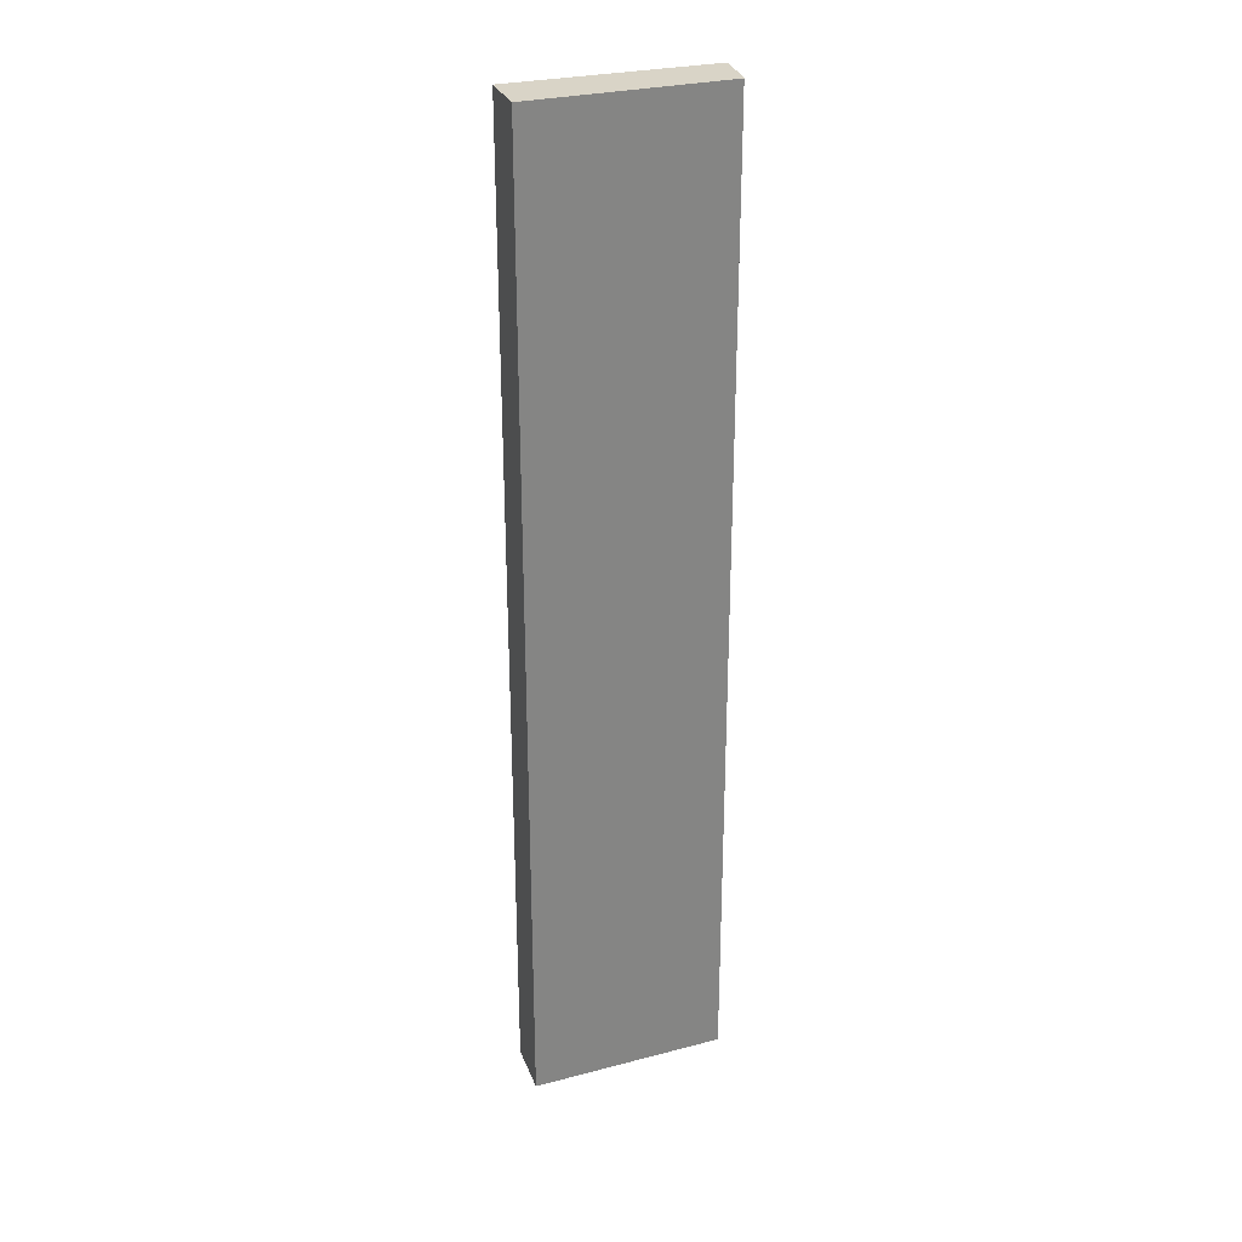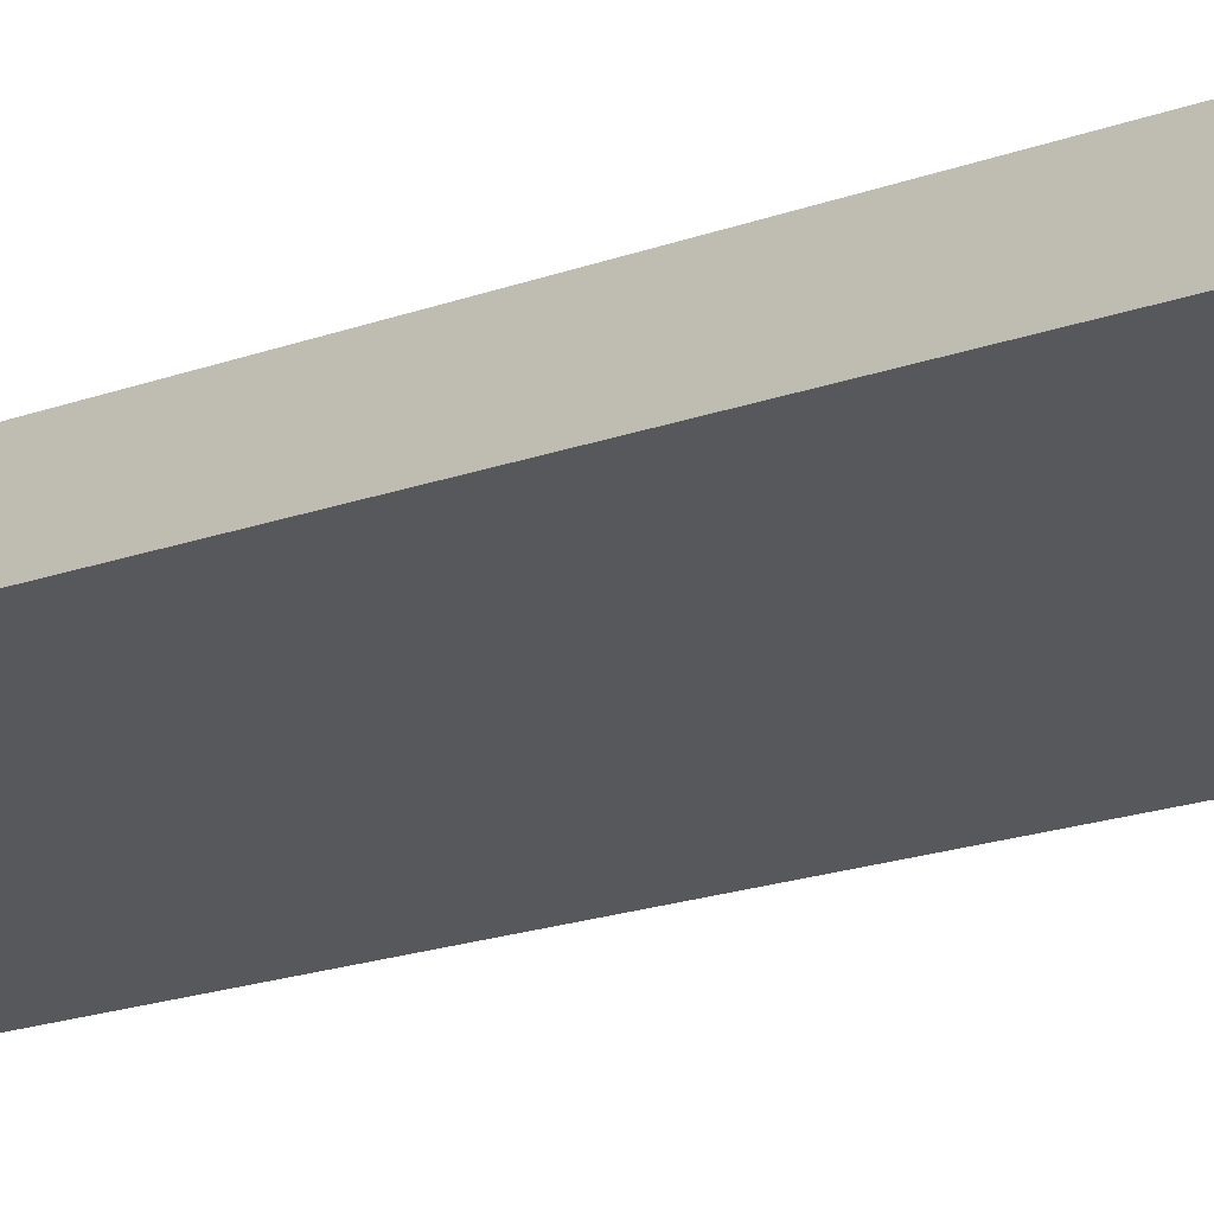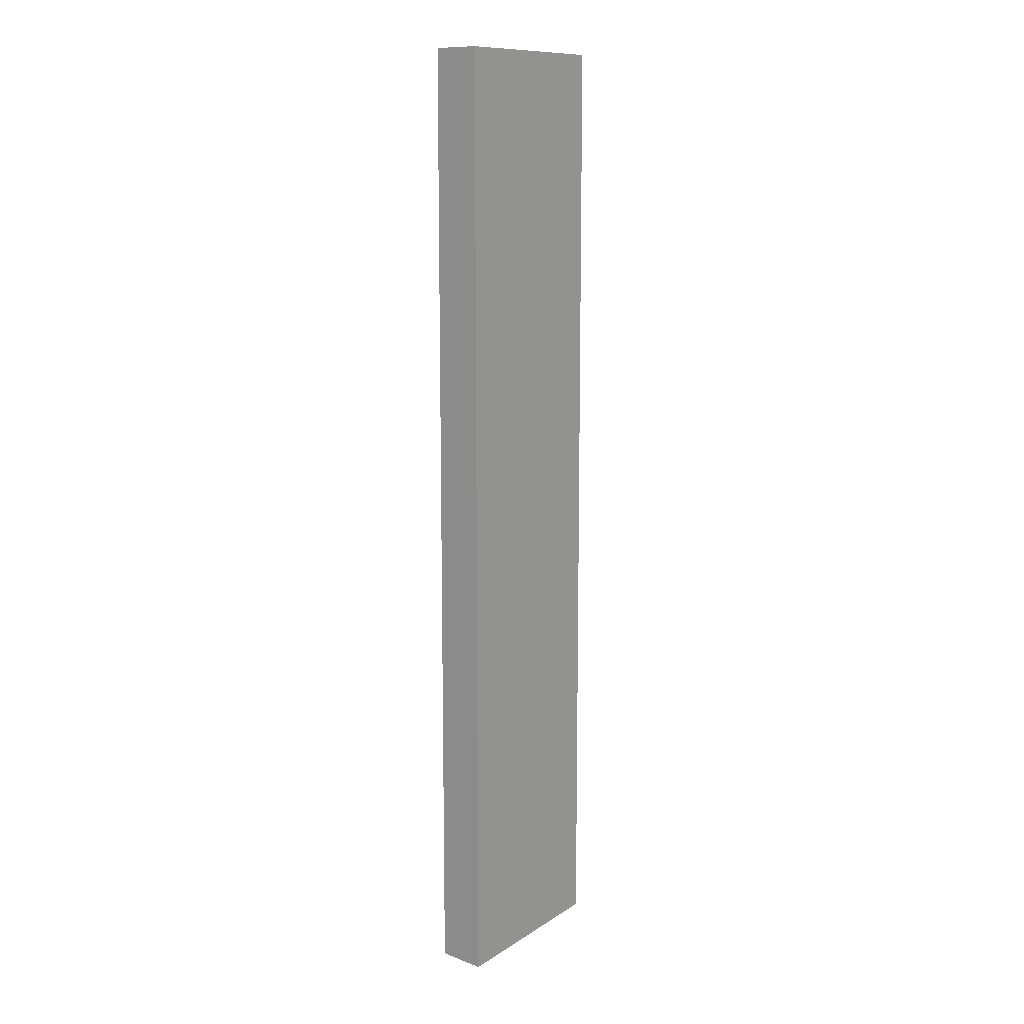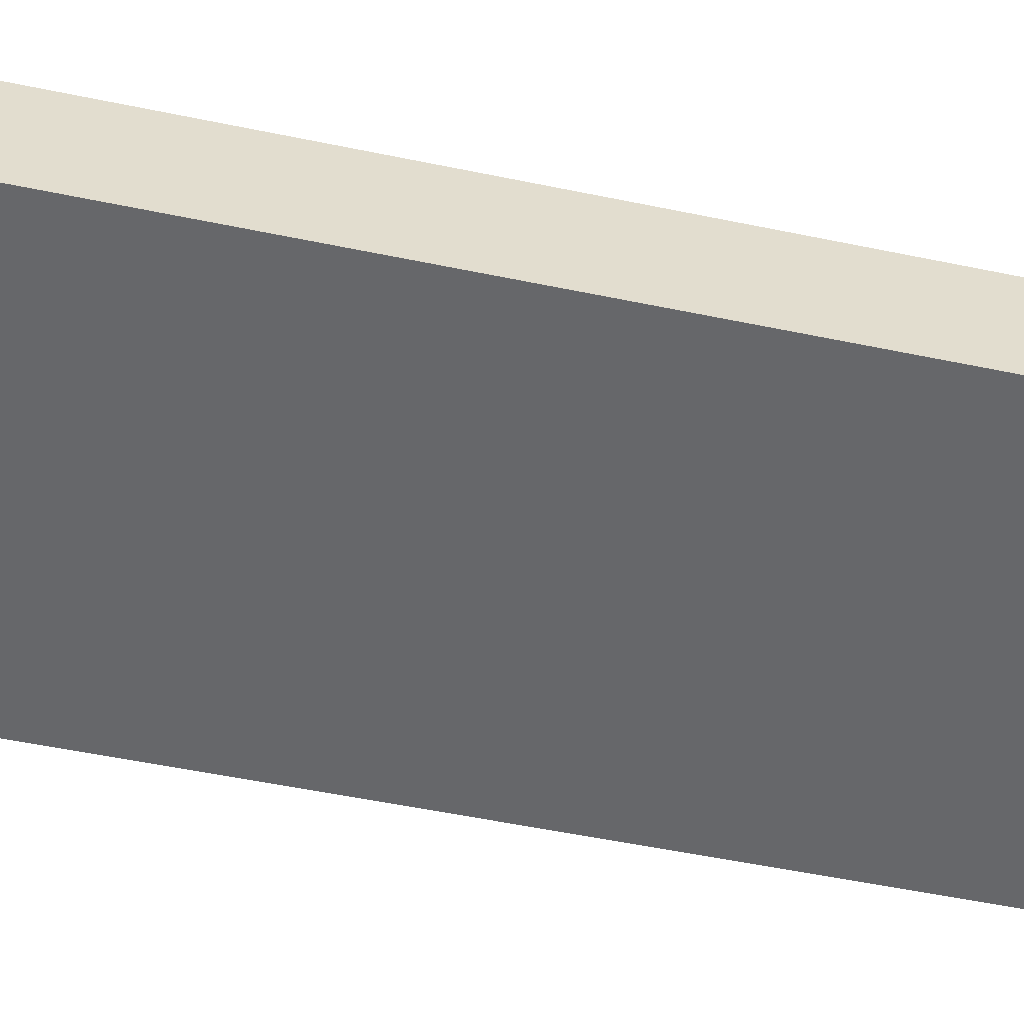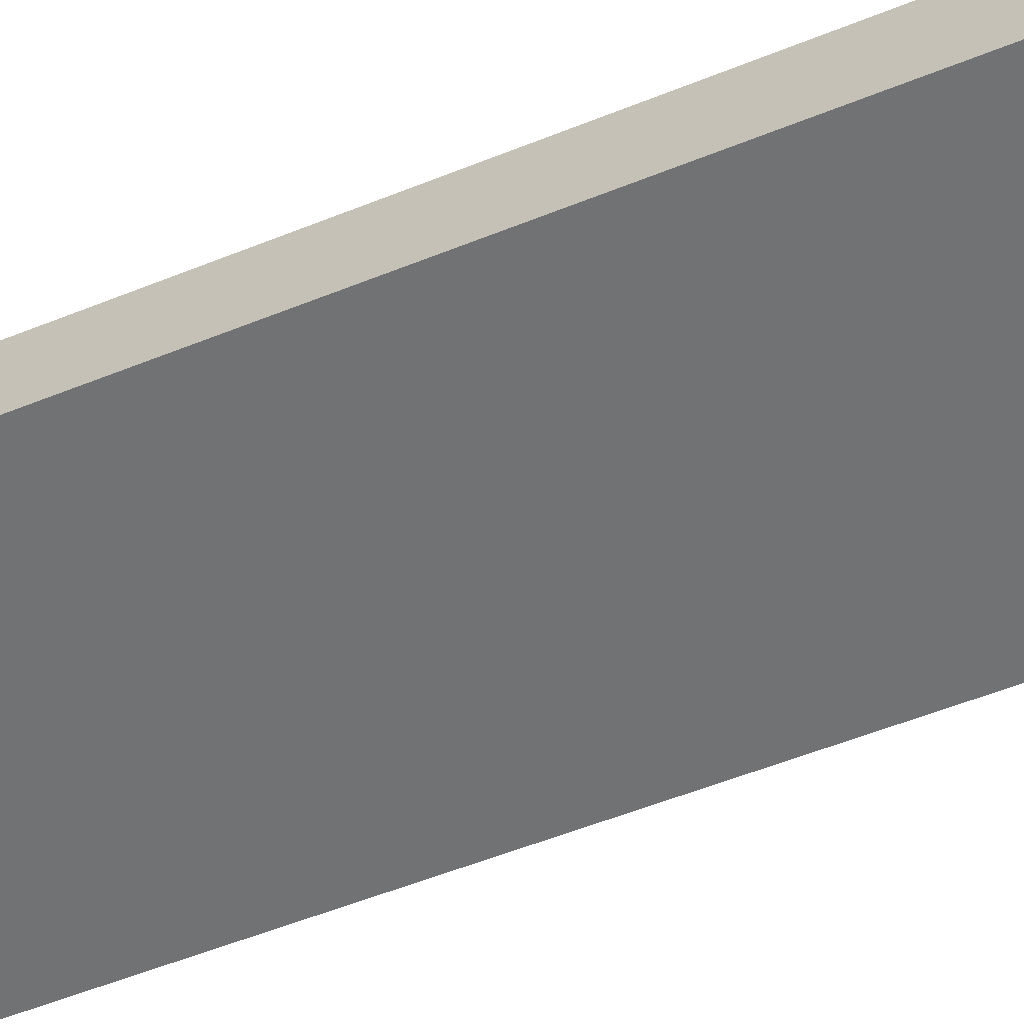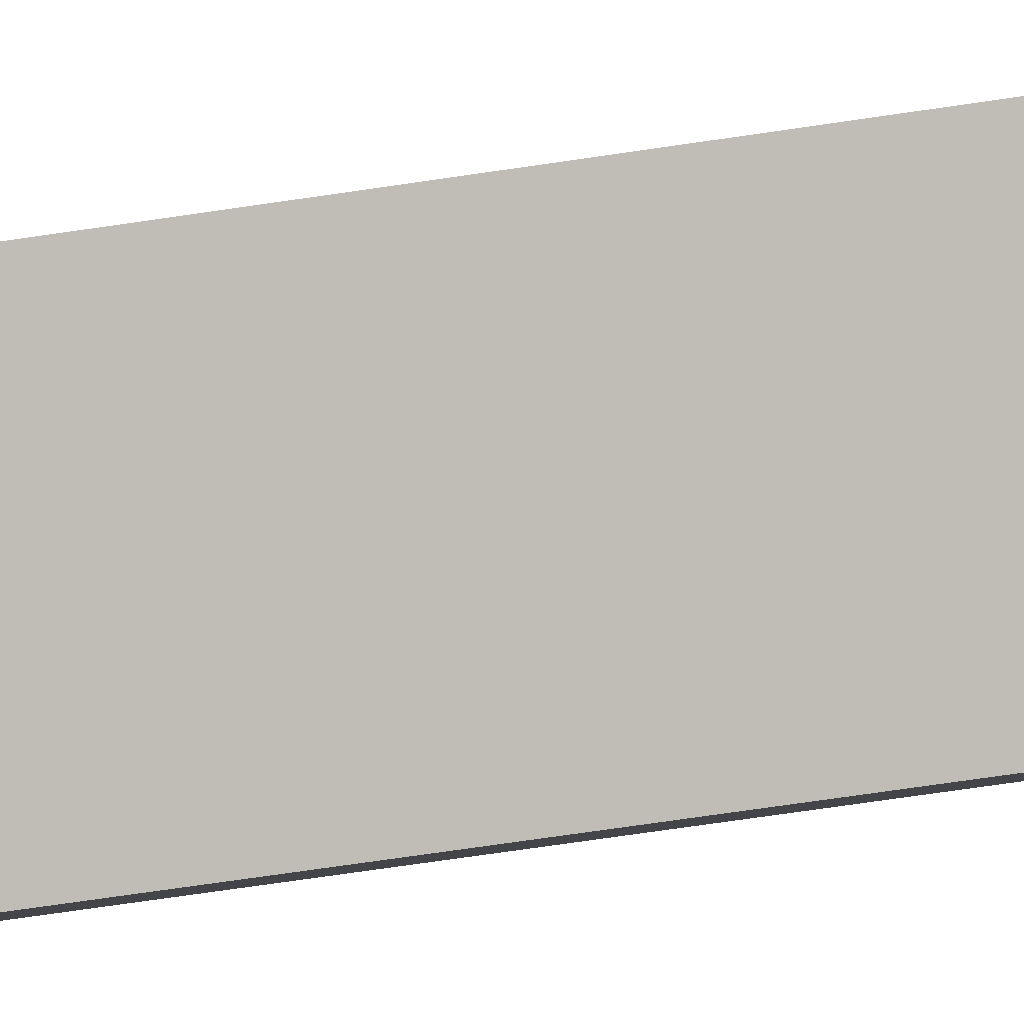
<metadata>
{"format":"obj","ext":"obj","renderer":"f3d","projection":"perspective","resolution":1024,"background":"white","views":[{"elev":28.7,"azim":141.1,"up":"+Y"},{"elev":-14.6,"azim":132.0,"up":"+Z"},{"elev":11.5,"azim":-74.7,"up":"+Y"},{"elev":-35.1,"azim":72.7,"up":"+Z"},{"elev":-41.1,"azim":118.0,"up":"+Z"},{"elev":-68.8,"azim":98.5,"up":"+Z"}]}
</metadata>
<code>
v  2.773 14.22 0.941
v  0.335 14.22 -0.666
v  0 14.22 8.71e-16
v  3.051 14.22 0.191
v  0 0 0
v  2.773 -5.762e-17 0.941
v  3.051 -1.17e-17 0.191
v  0.335 4.078e-17 -0.666
g defaultobject
f 1 2 3
f 2 1 4
f 5 1 3
f 1 5 6
f 6 4 1
f 4 6 7
f 7 2 4
f 2 7 8
f 8 3 2
f 3 8 5
f 8 6 5
f 6 8 7

</code>
